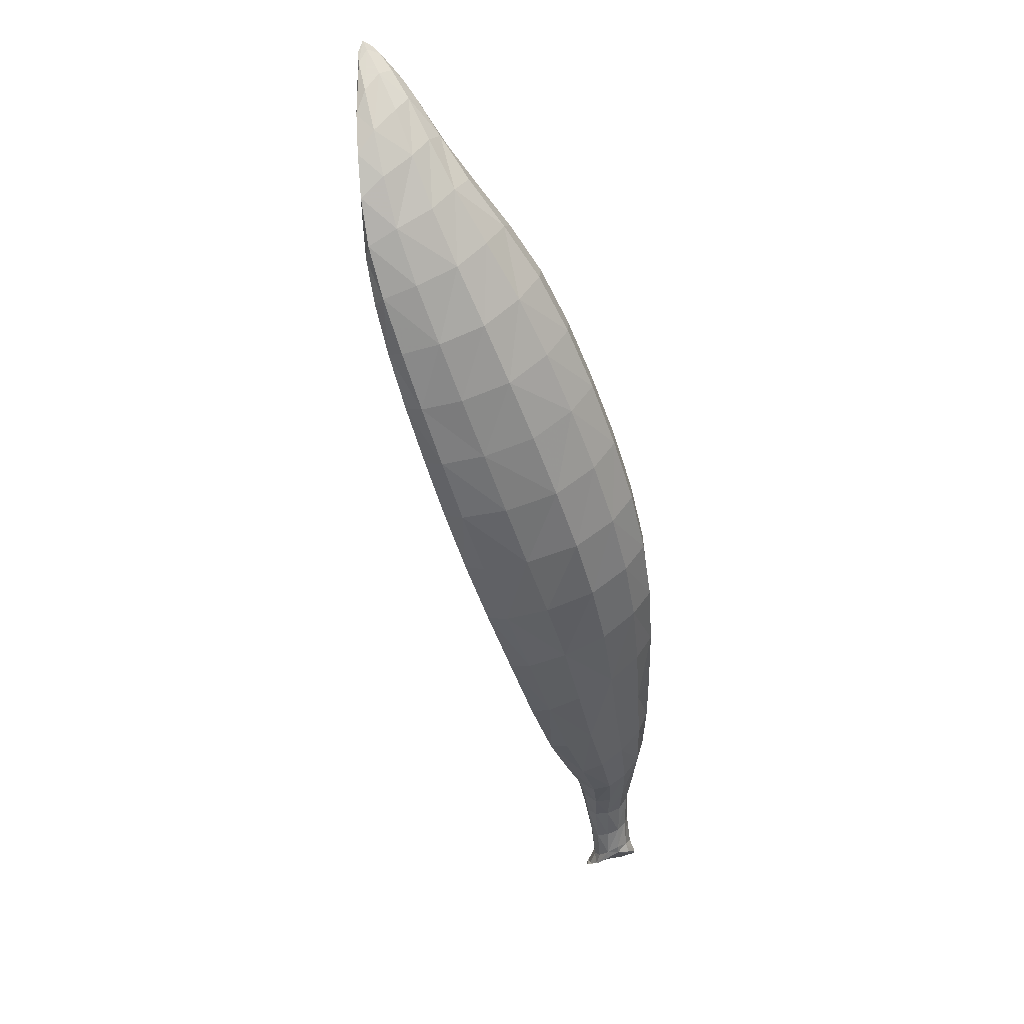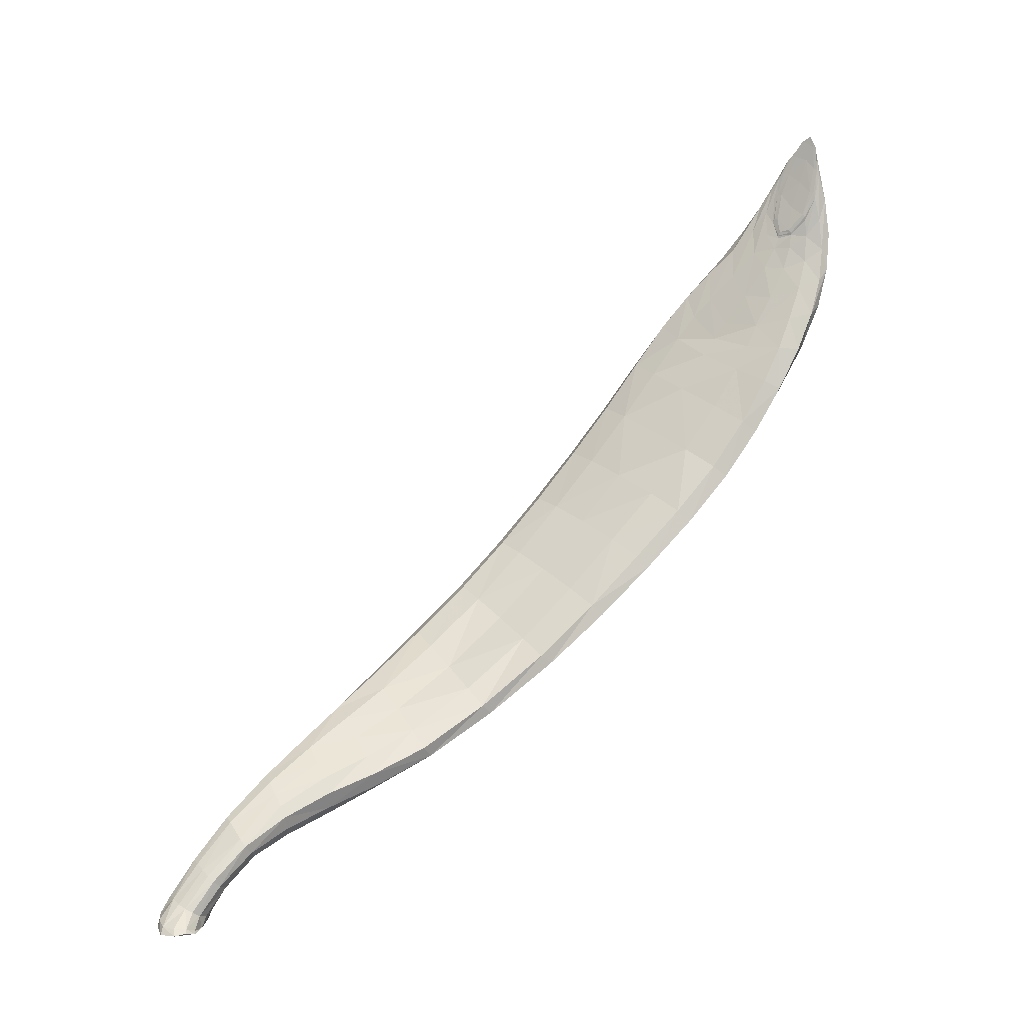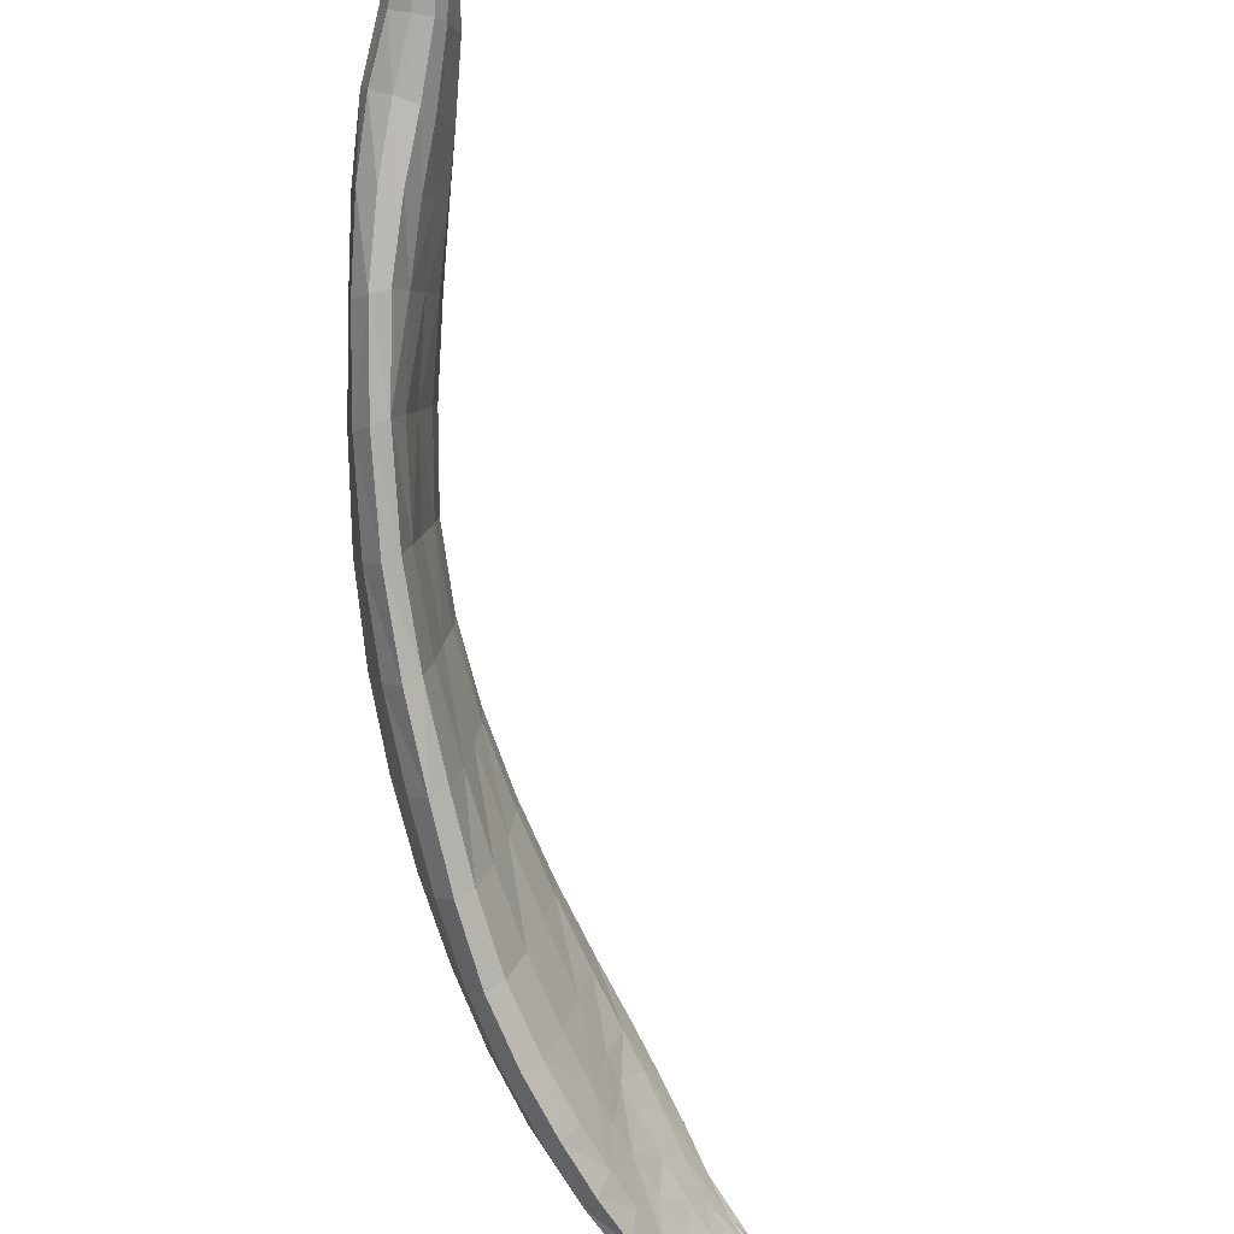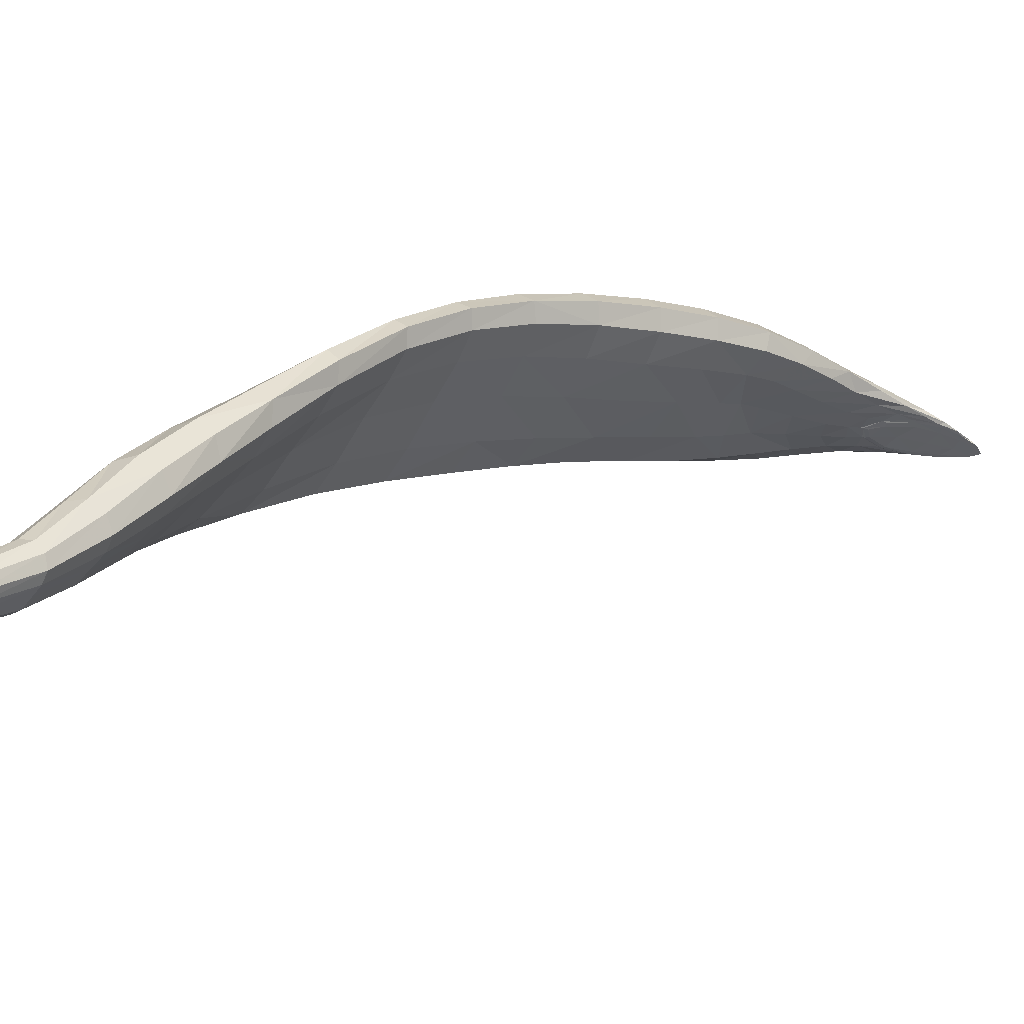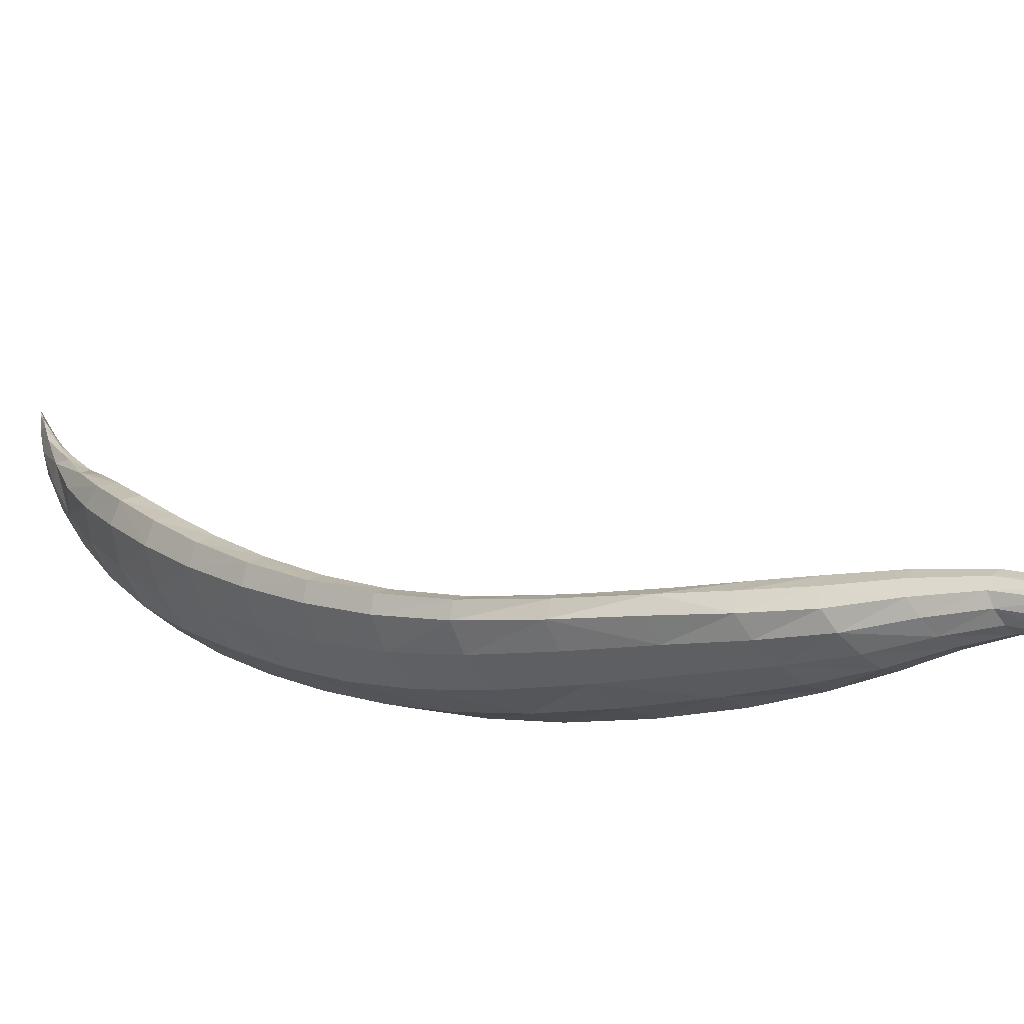
<metadata>
{"format":"obj","ext":"obj","renderer":"f3d","projection":"perspective","resolution":1024,"background":"white","views":[{"elev":-0.4,"azim":60.5,"up":"+Z"},{"elev":-4.0,"azim":-67.7,"up":"+Z"},{"elev":-40.6,"azim":-135.1,"up":"+Y"},{"elev":58.4,"azim":-92.7,"up":"+Y"},{"elev":64.5,"azim":145.0,"up":"+Y"}]}
</metadata>
<code>
v 1.528 14.93 0.5353
v 1.529 14.9 0.6172
v 0.6473 15.9 -0.9254
v 0.7124 15.9 -0.8989
v 1.538 15 0.5745
v 1.532 14.96 0.6551
v 0.6954 15.97 -0.8609
v 0.7324 15.97 -0.8673
v 1.317 15.24 -0.1996
v 1.365 15.24 -0.2241
v 1.413 15.49 -0.06462
v 1.462 15.5 -0.08869
v 1.071 15.59 -0.6011
v 1.149 15.75 -0.4607
v 1.014 15.58 -0.5883
v 1.089 15.73 -0.4443
v 0.7903 15.84 -0.7911
v 0.9242 15.75 -0.7166
v 0.8179 15.9 -0.733
v 0.983 15.84 -0.6127
v 0.8792 15.72 -0.6734
v 0.7504 15.84 -0.7698
v 0.9366 15.81 -0.5709
v 0.7791 15.89 -0.7169
v 1.472 15 0.175
v 1.518 15.24 0.3106
v 1.521 14.99 0.1582
v 1.581 15.23 0.302
v 1.508 14.96 0.3105
v 1.532 15.14 0.4259
v 1.462 15.1 -0.0318
v 1.543 15.37 0.113
v 1.416 15.1 -0.007871
v 1.481 15.36 0.1337
v 1.552 14.91 0.3381
v 1.582 15.09 0.4649
v 1.187 15.4 -0.4046
v 1.289 15.62 -0.2583
v 1.241 15.41 -0.4183
v 1.336 15.63 -0.2745
v 1.526 14.92 0.6846
v 1.533 14.99 0.4896
v 0.6734 15.93 -0.875
v 0.7618 15.91 -0.8763
v 1.365 15.37 -0.1191
v 1.455 15.38 -0.1807
v 1.043 15.65 -0.5115
v 1.131 15.68 -0.5413
v 0.9009 15.76 -0.6151
v 0.7584 15.86 -0.7408
v 0.8205 15.88 -0.7782
v 0.9675 15.8 -0.6839
v 1.49 15.14 0.2397
v 1.595 15.11 0.2077
v 1.507 15.1 0.3088
v 1.602 15 0.4044
v 1.437 15.24 0.07396
v 1.542 15.24 0.01474
v 1.242 15.51 -0.3257
v 1.323 15.53 -0.3601
v 1.536 14.93 0.4366
v 1.539 15.04 0.5111
v 1.558 14.88 0.4943
v 1.551 15 0.5989
v 1.524 15.02 0.427
v 1.576 14.95 0.5746
v 0.6756 15.91 -0.8899
v 0.6923 15.9 -0.9211
v 0.6815 15.98 -0.9046
v 0.7276 15.98 -0.8993
v 0.6353 15.95 -0.9285
v 0.7349 15.93 -0.8951
v 1.532 14.93 0.5242
v 1.524 14.91 0.6319
v 1.534 14.98 0.5832
v 1.528 14.94 0.6612
v 1.52 14.91 0.6959
v 1.531 14.98 0.5023
v 1.532 14.99 0.4948
v 1.536 14.99 0.5848
v 1.529 14.95 0.6629
v 1.519 14.91 0.7006
v 1.529 14.93 0.5307
v 1.524 14.9 0.6311
v 1.521 14.91 0.6777
v 1.523 14.92 0.6907
v 1.532 14.99 0.5301
v 1.529 14.96 0.5049
v 1.531 14.96 0.5534
v 1.526 14.92 0.583
v 1.525 14.92 0.652
v 1.532 14.96 0.625
v 0.6975 15.9 -0.921
v 0.7537 15.92 -0.8898
v 0.7289 15.98 -0.8948
v 0.6824 15.98 -0.893
v 0.6519 15.9 -0.9178
v 0.6411 15.95 -0.914
v 0.7072 15.99 -0.904
v 0.7389 15.96 -0.8967
v 0.6575 15.97 -0.9167
v 0.6651 15.89 -0.9274
v 0.6335 15.92 -0.9297
v 0.6782 15.94 -0.9164
v 0.714 15.9 -0.9105
v 1.529 14.94 0.6802
v 1.516 15.06 0.3666
v 1.536 15.09 0.4712
v 1.525 14.94 0.3755
v 1.559 14.89 0.4192
v 1.503 15.03 0.2982
v 0.948 15.78 -0.7084
v 0.917 15.79 -0.5862
v 0.7534 15.94 -0.8711
v 0.6706 15.92 -0.8827
v 1.6 15.05 0.4417
v 1.568 15.04 0.5388
v 1.566 14.98 0.5988
v 1.593 14.97 0.4951
v 1.536 15 0.5248
v 1.53 15.04 0.4614
v 1.104 15.63 -0.578
v 1.229 15.6 -0.4529
v 1.286 15.46 -0.3965
v 1.064 15.7 -0.4714
v 1.144 15.58 -0.4272
v 1.267 15.57 -0.2853
v 1.244 15.69 -0.3695
v 1.19 15.68 -0.356
v 1.1 15.49 -0.5053
v 1.157 15.5 -0.515
v 1.599 15.18 0.2577
v 1.573 15.17 0.1111
v 1.553 15.31 0.06563
v 1.476 15.07 0.2036
v 1.467 15.18 0.1659
v 1.421 15.16 0.03038
v 1.503 15.3 0.2279
v 1.567 15.3 0.2102
v 1.496 15.04 0.06383
v 1.448 15.04 0.08745
v 1.563 15.04 0.1744
v 1.604 15.05 0.3071
v 1.582 14.95 0.3681
v 1.501 15.2 0.28
v 1.501 15.12 0.2757
v 1.516 15.13 0.3634
v 1.587 15.15 0.3868
v 1.55 15.25 0.3187
v 1.527 15.19 0.3742
v 1.557 15.12 0.4594
v 1.491 14.98 0.2464
v 1.489 14.98 0.1592
v 1.539 14.94 0.2503
v 1.526 14.91 0.3209
v 1.414 15.3 -0.2113
v 1.503 15.31 -0.0839
v 1.505 15.16 -0.01767
v 1.389 15.44 -0.08462
v 1.404 15.31 -0.02059
v 1.456 15.31 0.1109
v 1.507 15.44 0.01164
v 1.452 15.43 0.03514
v 1.515 15.38 0.1349
v 1.371 15.16 -0.1026
v 1.417 15.16 -0.1277
v 1.431 15.08 -0.02851
v 1.148 15.72 -0.4982
v 1.046 15.74 -0.6191
v 0.9818 15.83 -0.6491
v 0.8874 15.85 -0.733
v 0.824 15.9 -0.7558
v 0.8264 15.81 -0.6739
v 0.7502 15.85 -0.7555
v 1.022 15.61 -0.5538
v 0.9674 15.71 -0.568
v 0.8844 15.74 -0.6444
v 1.009 15.77 -0.5102
v 1.123 15.75 -0.4419
v 1.064 15.8 -0.5417
v 0.8541 15.85 -0.6408
v 0.9635 15.83 -0.5829
v 0.8961 15.87 -0.6725
v 0.995 15.68 -0.667
v 1.036 15.58 -0.6042
v 0.9432 15.66 -0.6374
v 0.853 15.8 -0.7536
v 0.8966 15.73 -0.7018
v 0.8113 15.78 -0.7173
v 1.469 15.46 -0.1334
v 1.397 15.46 -0.2711
v 1.339 15.59 -0.3145
v 1.335 15.3 -0.1616
v 1.313 15.44 -0.2222
v 1.208 15.45 -0.3695
v 1.361 15.56 -0.1618
v 1.44 15.51 -0.06604
v 1.406 15.57 -0.1825
v 1.316 15.64 -0.2555
v 1.308 15.32 -0.3212
v 1.33 15.22 -0.2203
v 1.258 15.31 -0.3017
v 1.203 15.39 -0.4209
v 0.742 15.9 -0.8893
v 0.7816 15.9 -0.8331
v 0.8082 15.86 -0.7896
v 0.6819 15.95 -0.8664
v 0.7096 15.9 -0.8126
v 0.7667 15.88 -0.7259
v 0.7627 15.94 -0.8058
v 0.7129 15.97 -0.8626
v 0.7268 15.93 -0.796
v 0.7994 15.9 -0.7197
v 0.7064 15.88 -0.8341
v 0.6901 15.9 -0.8972
v 0.743 15.87 -0.8483
v 0.7673 15.83 -0.7831
v 1.527 14.9 0.6594
v 1.571 14.91 0.5363
v 1.549 14.93 0.6402
v 1.532 14.96 0.4942
v 1.53 14.99 0.4672
v 1.527 14.97 0.422
v 1.539 15.02 0.5478
v 1.536 14.98 0.6195
v 1.54 14.98 0.6354
v 1.544 15.03 0.5636
v 1.531 14.91 0.5689
v 1.536 14.93 0.489
v 1.546 14.9 0.4611
v 1.544 14.89 0.566
v 1.53 14.96 0.4989
v 1.535 15 0.5326
v 1.534 14.97 0.6296
v 1.524 14.93 0.691
v 1.52 14.9 0.6767
v 1.526 14.91 0.5807
v 1.528 14.94 0.6052
v 0.6713 15.9 -0.9221
v 0.7311 15.9 -0.9061
v 0.7494 15.95 -0.8907
v 0.7064 15.99 -0.893
v 0.6578 15.97 -0.9031
v 0.6405 15.93 -0.9171
v 0.6962 15.97 -0.9111
v 0.6686 15.91 -0.924
v 1.545 14.95 0.6492
v 1.523 15.09 0.4125
v 1.581 14.92 0.4562
v 1.516 15 0.36
v 1.552 15.07 0.5163
v 1.54 14.9 0.3936
v 1.246 15.65 -0.4078
v 1.115 15.53 -0.4708
v 1.539 15.1 0.07826
v 1.482 15.25 0.2035
v 1.605 15.11 0.3516
v 1.491 15.04 0.253
v 1.516 15.39 -0.0348
v 1.382 15.23 -0.06398
v 1.023 15.71 -0.6507
v 0.8726 15.82 -0.7503
v 0.8384 15.83 -0.6523
v 0.986 15.74 -0.5318
v 1.356 15.38 -0.3043
v 1.338 15.51 -0.185
v 0.7775 15.92 -0.819
v 0.7044 15.89 -0.8235
v 1.586 15.01 0.5271
v 1.534 15.01 0.4994
v 1.196 15.55 -0.4909
v 1.167 15.64 -0.3848
v 1.221 15.7 -0.3518
v 1.12 15.48 -0.52
v 1.581 15.25 0.1628
v 1.452 15.11 0.124
v 1.537 15.32 0.2309
v 1.464 15.02 0.06723
v 1.576 14.99 0.2726
v 1.51 15.17 0.3269
v 1.557 15.18 0.3941
v 1.509 14.94 0.2432
v 1.464 15.23 -0.1149
v 1.427 15.38 0.01454
v 1.483 15.45 0.03439
v 1.385 15.14 -0.1237
v 1.063 15.78 -0.5795
v 0.8971 15.87 -0.7038
v 0.8139 15.79 -0.6956
v 0.9489 15.68 -0.6048
v 1.041 15.79 -0.5162
v 0.8773 15.87 -0.6494
v 0.9635 15.66 -0.6605
v 0.8279 15.79 -0.7394
v 1.411 15.52 -0.2248
v 1.279 15.37 -0.2652
v 1.387 15.58 -0.1614
v 1.272 15.3 -0.3204
v 0.7663 15.89 -0.8438
v 0.7161 15.92 -0.8022
v 0.7442 15.94 -0.7978
v 0.7212 15.87 -0.8437
v 1.548 14.9 0.6087
v 1.532 14.96 0.4671
v 1.539 15 0.5974
v 1.54 14.9 0.5243
f 2 231 306 228
f 62 227 305 224
f 61 223 304 229
f 41 220 303 218
f 22 217 302 214
f 19 213 301 210
f 24 209 300 212
f 17 206 299 216
f 39 203 298 200
f 38 199 297 196
f 37 195 296 202
f 40 192 295 198
f 17 217 294 187
f 18 188 293 184
f 24 213 292 181
f 23 182 291 178
f 21 177 290 186
f 22 174 289 189
f 19 172 288 183
f 20 170 287 180
f 33 167 286 165
f 32 164 285 162
f 34 161 284 163
f 31 158 283 166
f 29 155 282 152
f 36 151 281 148
f 30 147 280 150
f 35 144 279 154
f 31 167 278 140
f 34 164 277 138
f 33 137 276 141
f 32 134 275 139
f 37 203 274 130
f 40 199 273 128
f 38 127 272 129
f 39 124 271 131
f 42 222 270 120
f 56 119 269 116
f 43 208 268 115
f 44 205 267 114
f 45 194 266 159
f 46 191 265 156
f 47 176 264 125
f 49 173 263 113
f 52 171 262 112
f 48 169 261 122
f 45 160 260 193
f 46 157 259 190
f 53 146 258 135
f 54 143 257 132
f 53 136 256 145
f 54 133 255 142
f 47 126 254 175
f 48 123 253 168
f 61 230 252 109
f 64 227 251 117
f 65 223 250 107
f 63 219 249 110
f 62 121 248 108
f 64 118 247 226
f 68 105 246 102
f 69 101 245 99
f 3 103 244 97
f 71 101 243 98
f 69 99 242 96
f 70 100 241 95
f 72 105 240 94
f 68 102 239 93
f 75 92 238 89
f 75 89 87
f 74 91 85
f 1 90 237 83
f 74 85 236 84
f 77 86 235 82
f 76 92 234 81
f 75 87 233 80
f 78 88 232 79
f 221 232 83 73
f 83 232 88 1
f 79 232 221 42
f 120 233 79 42
f 79 233 87 78
f 80 233 120 5
f 225 234 80 5
f 80 234 92 75
f 81 234 225 6
f 106 235 81 6
f 81 235 86 76
f 82 235 106 41
f 218 236 82 41
f 82 236 85 77
f 84 236 218 2
f 228 237 84 2
f 84 237 90 74
f 83 237 228 73
f 85 86 77
f 86 91 76
f 85 91 86
f 87 88 78
f 88 89 1
f 87 89 88
f 90 238 91 74
f 91 238 92 76
f 89 238 90 1
f 215 239 97 67
f 97 239 102 3
f 93 239 215 4
f 204 240 93 4
f 93 240 105 68
f 94 240 204 44
f 114 241 94 44
f 94 241 100 72
f 95 241 114 8
f 211 242 95 8
f 95 242 99 70
f 96 242 211 7
f 207 243 96 7
f 96 243 101 69
f 98 243 207 43
f 115 244 98 43
f 98 244 103 71
f 97 244 115 67
f 100 245 104 72
f 104 245 101 71
f 99 245 100 70
f 103 246 104 71
f 104 246 105 72
f 102 246 103 3
f 106 247 220 41
f 220 247 118 66
f 226 247 106 6
f 147 248 107 55
f 107 248 121 65
f 108 248 147 30
f 144 249 119 56
f 119 249 219 66
f 110 249 144 35
f 111 250 109 29
f 109 250 223 61
f 107 250 111 55
f 151 251 108 30
f 108 251 227 62
f 117 251 151 36
f 155 252 110 35
f 110 252 230 63
f 109 252 155 29
f 128 253 192 40
f 192 253 123 60
f 168 253 128 14
f 130 254 195 37
f 195 254 126 59
f 175 254 130 15
f 140 255 158 31
f 158 255 133 58
f 142 255 140 27
f 138 256 161 34
f 161 256 136 57
f 145 256 138 26
f 148 257 116 36
f 116 257 143 56
f 132 257 148 28
f 152 258 111 29
f 111 258 146 55
f 135 258 152 25
f 162 259 134 32
f 134 259 157 58
f 190 259 162 12
f 165 260 137 33
f 137 260 160 57
f 193 260 165 9
f 184 261 112 18
f 112 261 169 52
f 122 261 184 13
f 187 262 206 17
f 206 262 171 51
f 112 262 187 18
f 181 263 209 24
f 209 263 173 50
f 113 263 181 23
f 178 264 113 23
f 113 264 176 49
f 125 264 178 16
f 200 265 124 39
f 124 265 191 60
f 156 265 200 10
f 196 266 127 38
f 127 266 194 59
f 159 266 196 11
f 210 267 172 19
f 172 267 205 51
f 114 267 210 8
f 214 268 174 22
f 174 268 208 50
f 115 268 214 67
f 117 269 118 64
f 118 269 119 66
f 116 269 117 36
f 224 270 121 62
f 121 270 222 65
f 120 270 224 5
f 122 271 123 48
f 123 271 124 60
f 131 271 122 13
f 125 272 126 47
f 126 272 127 59
f 129 272 125 16
f 179 273 129 16
f 129 273 199 38
f 128 273 179 14
f 185 274 131 13
f 131 274 203 39
f 130 274 185 15
f 132 275 133 54
f 133 275 134 58
f 139 275 132 28
f 135 276 136 53
f 136 276 137 57
f 141 276 135 25
f 149 277 139 28
f 139 277 164 32
f 138 277 149 26
f 153 278 141 25
f 141 278 167 33
f 140 278 153 27
f 142 279 143 54
f 143 279 144 56
f 154 279 142 27
f 145 280 146 53
f 146 280 147 55
f 150 280 145 26
f 149 281 150 26
f 150 281 151 30
f 148 281 149 28
f 153 282 154 27
f 154 282 155 35
f 152 282 153 25
f 156 283 157 46
f 157 283 158 58
f 166 283 156 10
f 159 284 160 45
f 160 284 161 57
f 163 284 159 11
f 197 285 163 11
f 163 285 164 34
f 162 285 197 12
f 201 286 166 10
f 166 286 167 31
f 165 286 201 9
f 168 287 169 48
f 169 287 170 52
f 180 287 168 14
f 170 288 171 52
f 171 288 172 51
f 183 288 170 20
f 177 289 173 49
f 173 289 174 50
f 189 289 177 21
f 175 290 176 47
f 176 290 177 49
f 186 290 175 15
f 179 291 180 14
f 180 291 182 20
f 178 291 179 16
f 182 292 183 20
f 183 292 213 19
f 181 292 182 23
f 185 293 186 15
f 186 293 188 21
f 184 293 185 13
f 188 294 189 21
f 189 294 217 22
f 187 294 188 18
f 190 295 191 46
f 191 295 192 60
f 198 295 190 12
f 193 296 194 45
f 194 296 195 59
f 202 296 193 9
f 197 297 198 12
f 198 297 199 40
f 196 297 197 11
f 201 298 202 9
f 202 298 203 37
f 200 298 201 10
f 204 299 205 44
f 205 299 206 51
f 216 299 204 4
f 207 300 208 43
f 208 300 209 50
f 212 300 207 7
f 211 301 212 7
f 212 301 213 24
f 210 301 211 8
f 215 302 216 4
f 216 302 217 17
f 214 302 215 67
f 231 303 219 63
f 219 303 220 66
f 218 303 231 2
f 221 304 222 42
f 222 304 223 65
f 229 304 221 73
f 225 305 226 6
f 226 305 227 64
f 224 305 225 5
f 229 306 230 61
f 230 306 231 63
f 228 306 229 73

</code>
